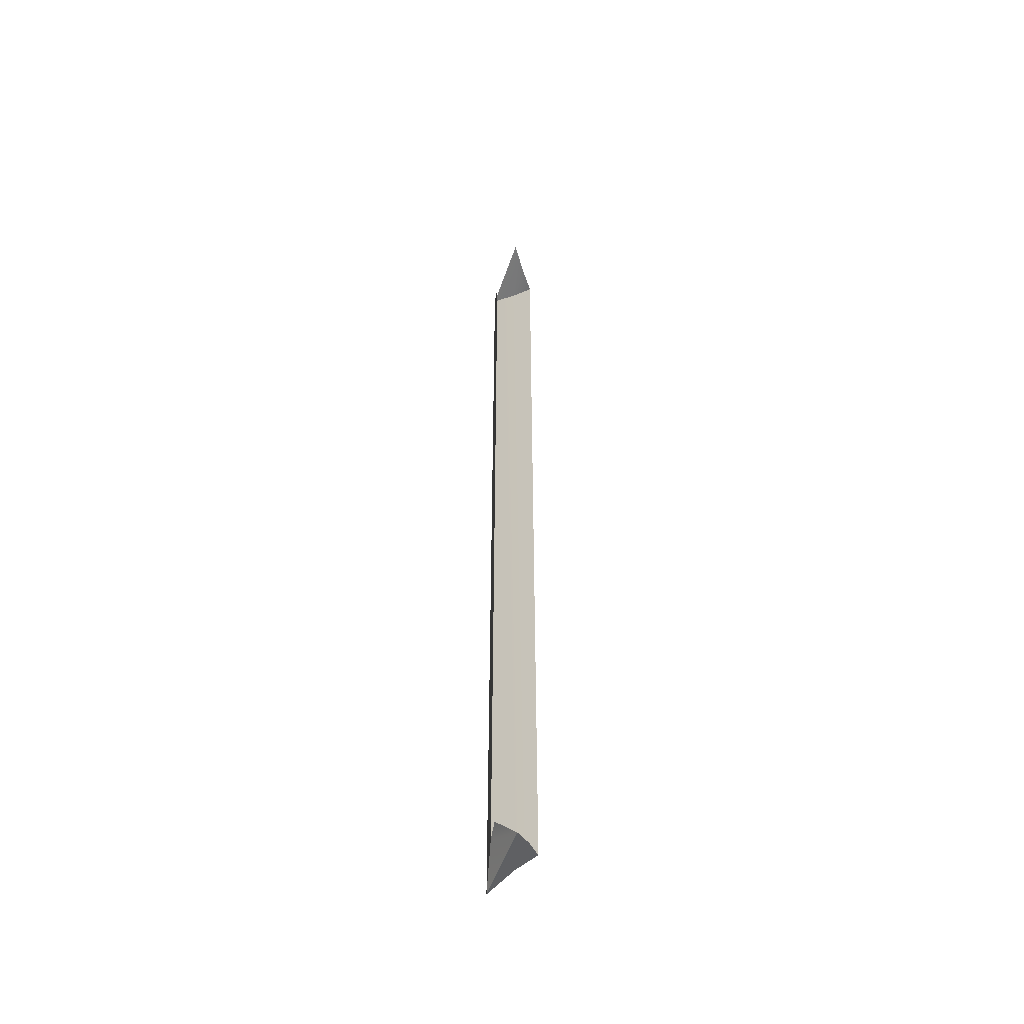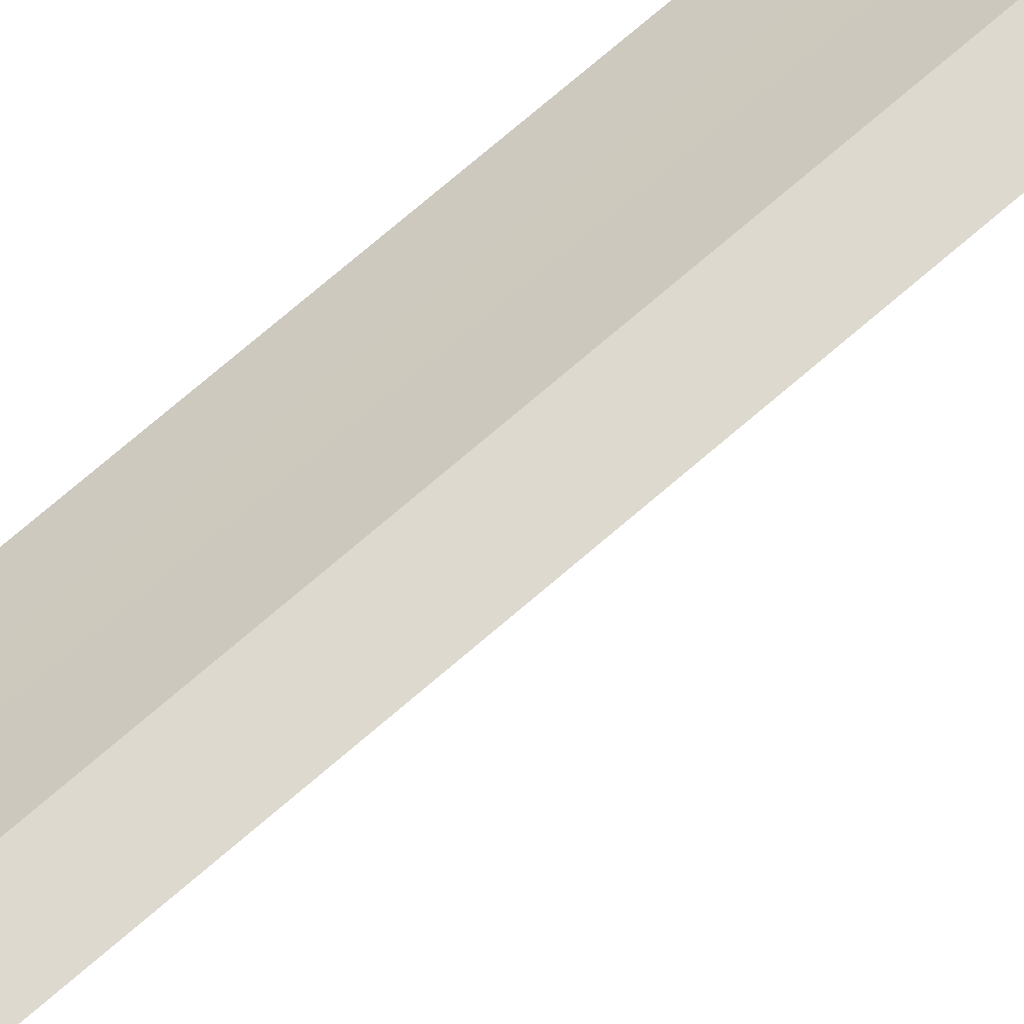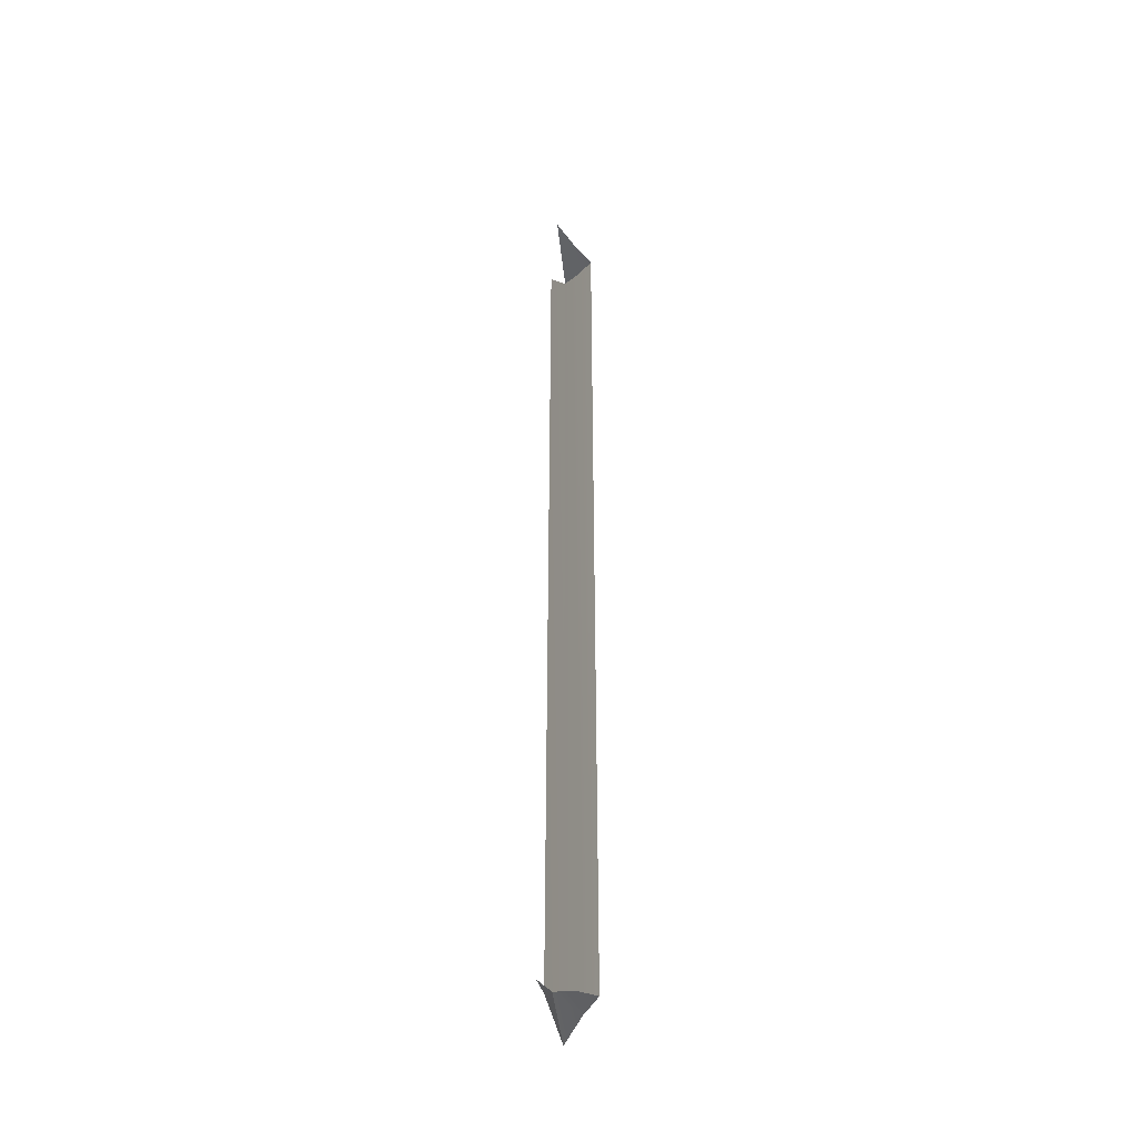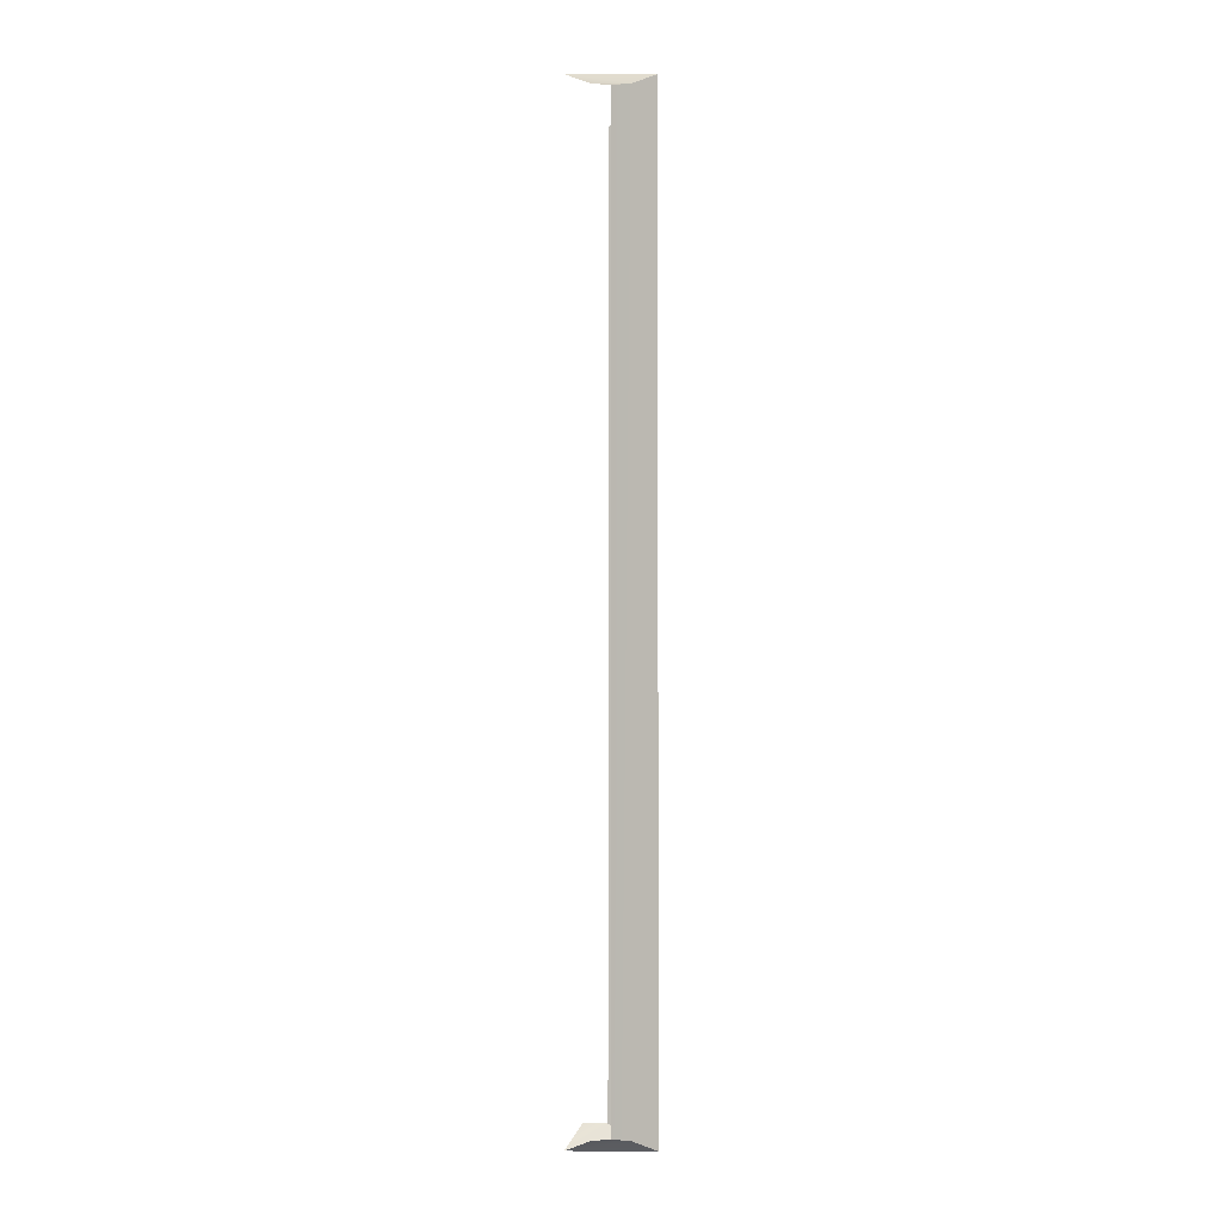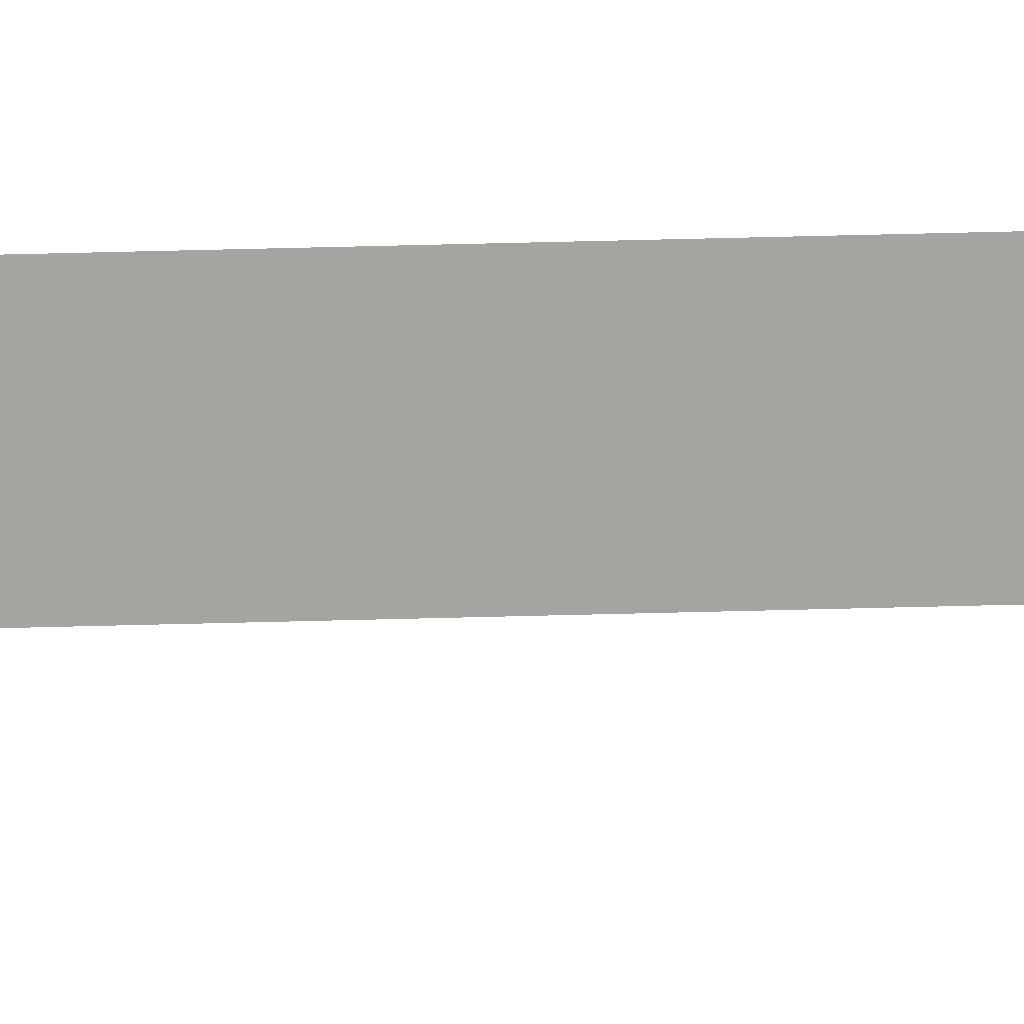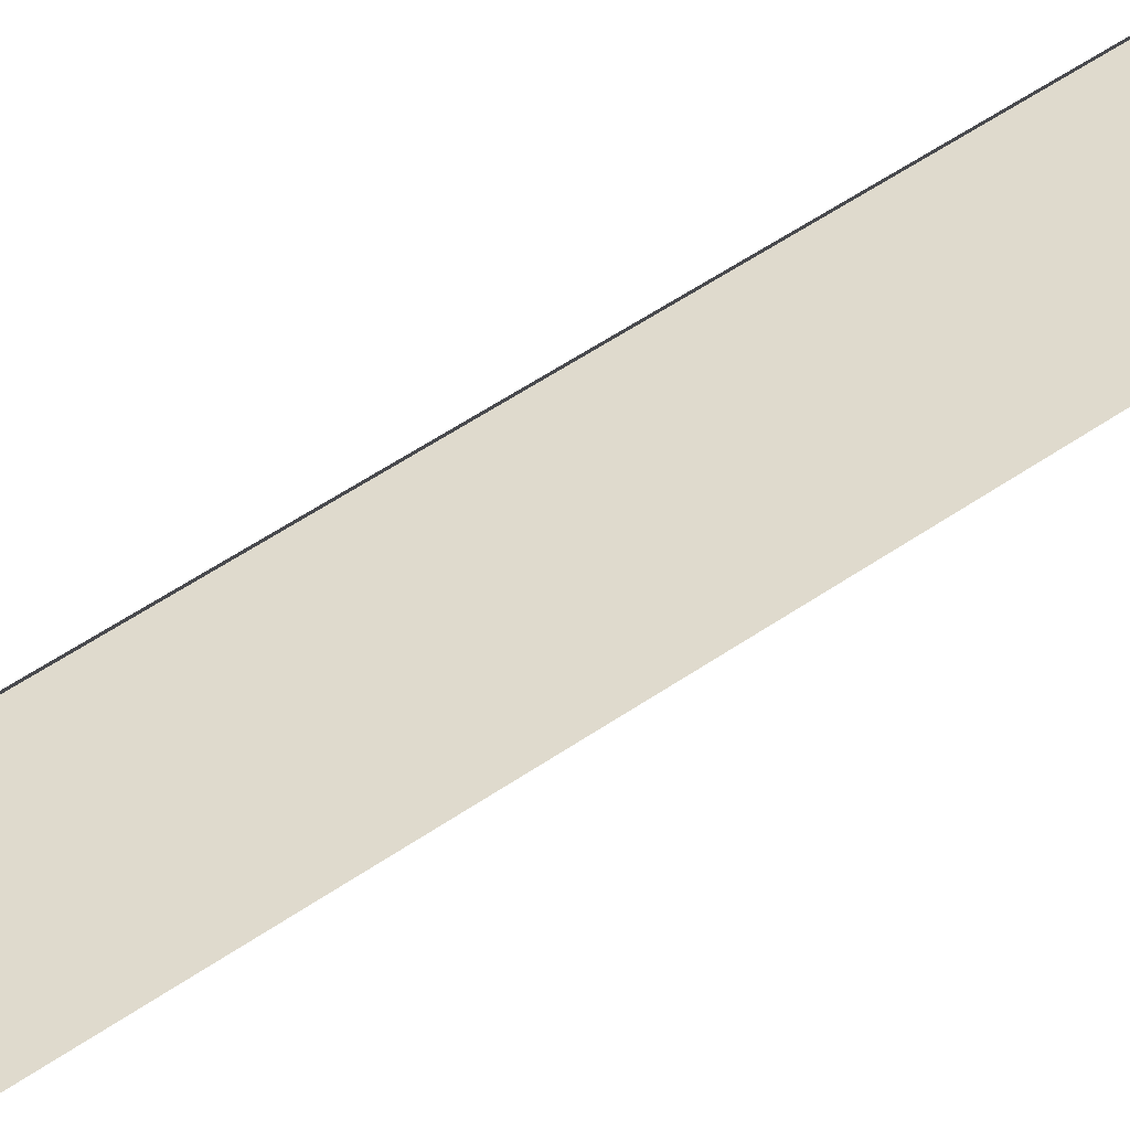
<metadata>
{"format":"obj","ext":"obj","renderer":"f3d","projection":"perspective","resolution":1024,"background":"white","views":[{"elev":-51.4,"azim":71.6,"up":"+Z"},{"elev":61.9,"azim":46.9,"up":"+Y"},{"elev":-42.7,"azim":95.9,"up":"+Z"},{"elev":-0.6,"azim":-179.5,"up":"+Z"},{"elev":-59.6,"azim":-88.5,"up":"+Y"},{"elev":24.8,"azim":35.2,"up":"+Y"}]}
</metadata>
<code>
g Box248
v -25.11 -4.524 -220
v -25.11 -4.524 355.1
v -11.16 6.307 -212.2
v -6.104e-05 15.26 344
v -0.0001221 15.26 -208.9
v -11.16 6.307 347.3
v 11.11 6.338 -212.2
v -11.16 6.307 -212.2
v -0.0001221 15.26 -208.9
v -11.16 6.307 347.3
v 11.15 6.307 347.3
v -6.104e-05 15.26 344
v -25.11 -4.524 355.1
v 25.1 -4.524 355.1
v 25.1 -4.524 -220
v -25.11 -4.524 -220
v 1.721 -11 -206.9
v 1.325 -11 328.5
v -25.11 -4.524 -220
v -25.11 -4.524 355.1
v 15.03 -13.3 -206.9
v 1.721 -11 -206.9
v 25.1 -4.524 -220
v -25.11 -4.524 -220
f 3 1 2
f 6 4 5
f 9 7 8
f 12 10 11
f 3 6 5
f 10 13 14
f 2 6 3
f 8 15 16
f 7 15 8
f 11 10 14
f 19 17 18
f 18 20 19
f 23 21 22
f 22 24 23

</code>
